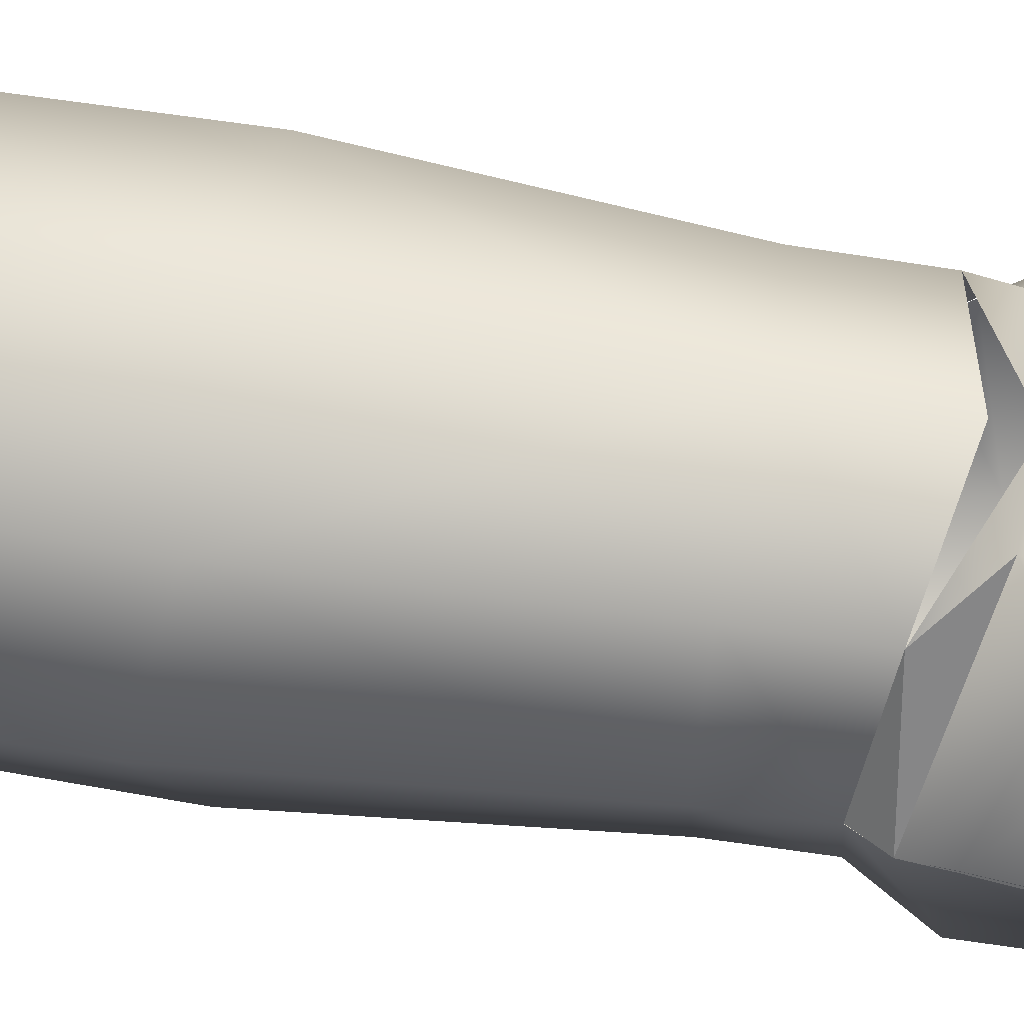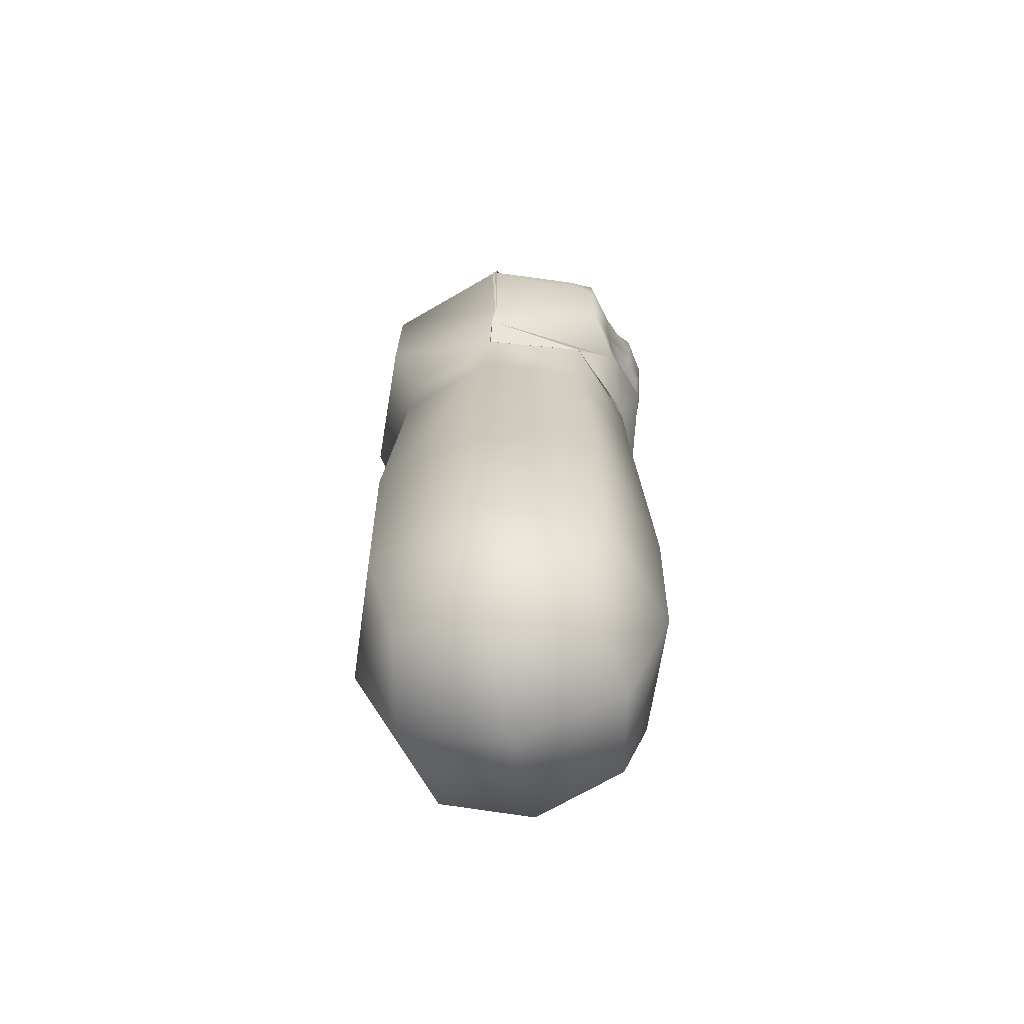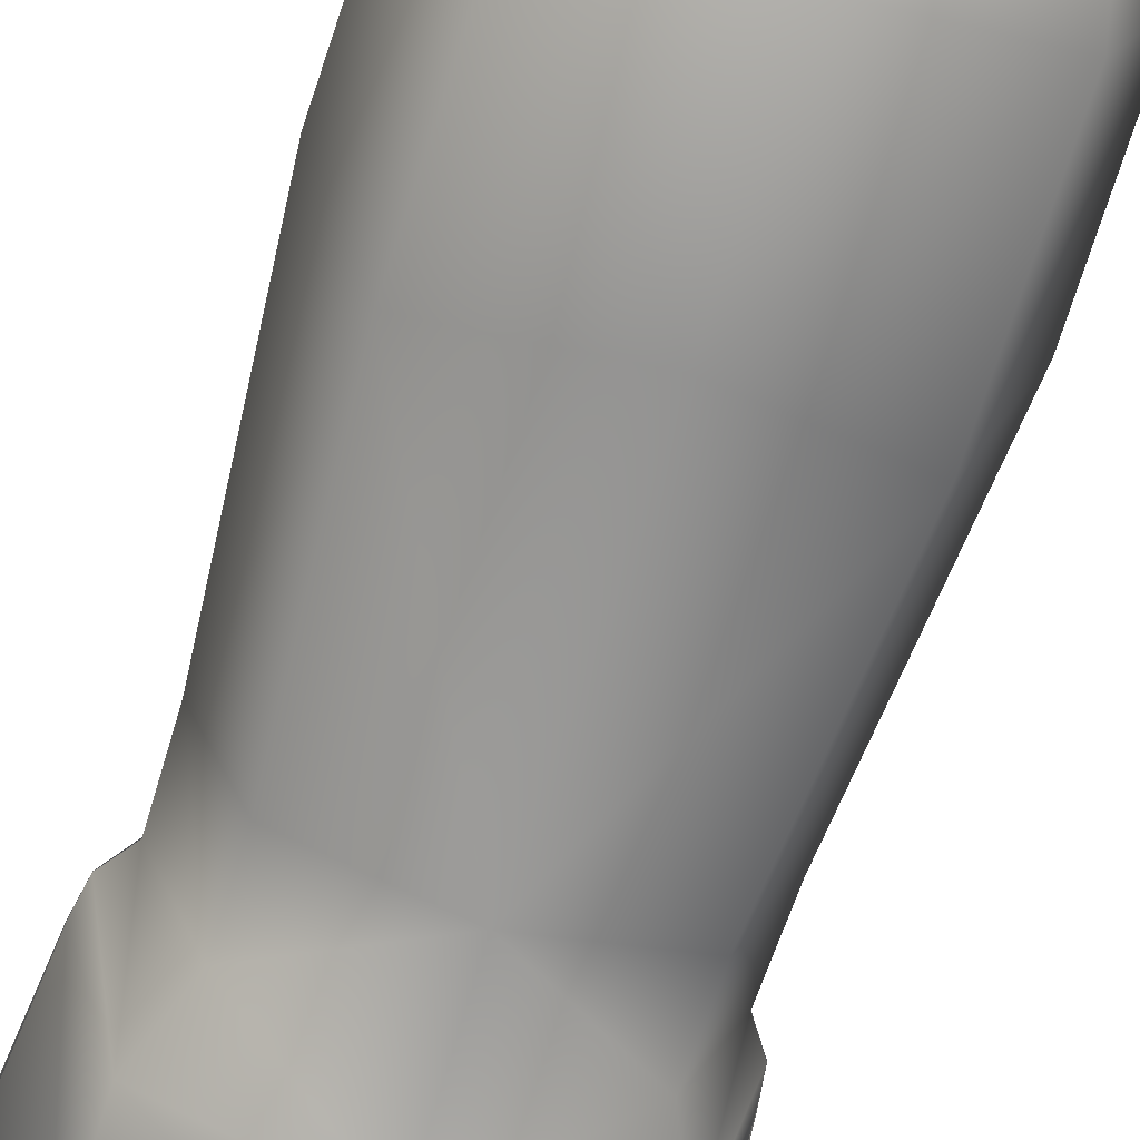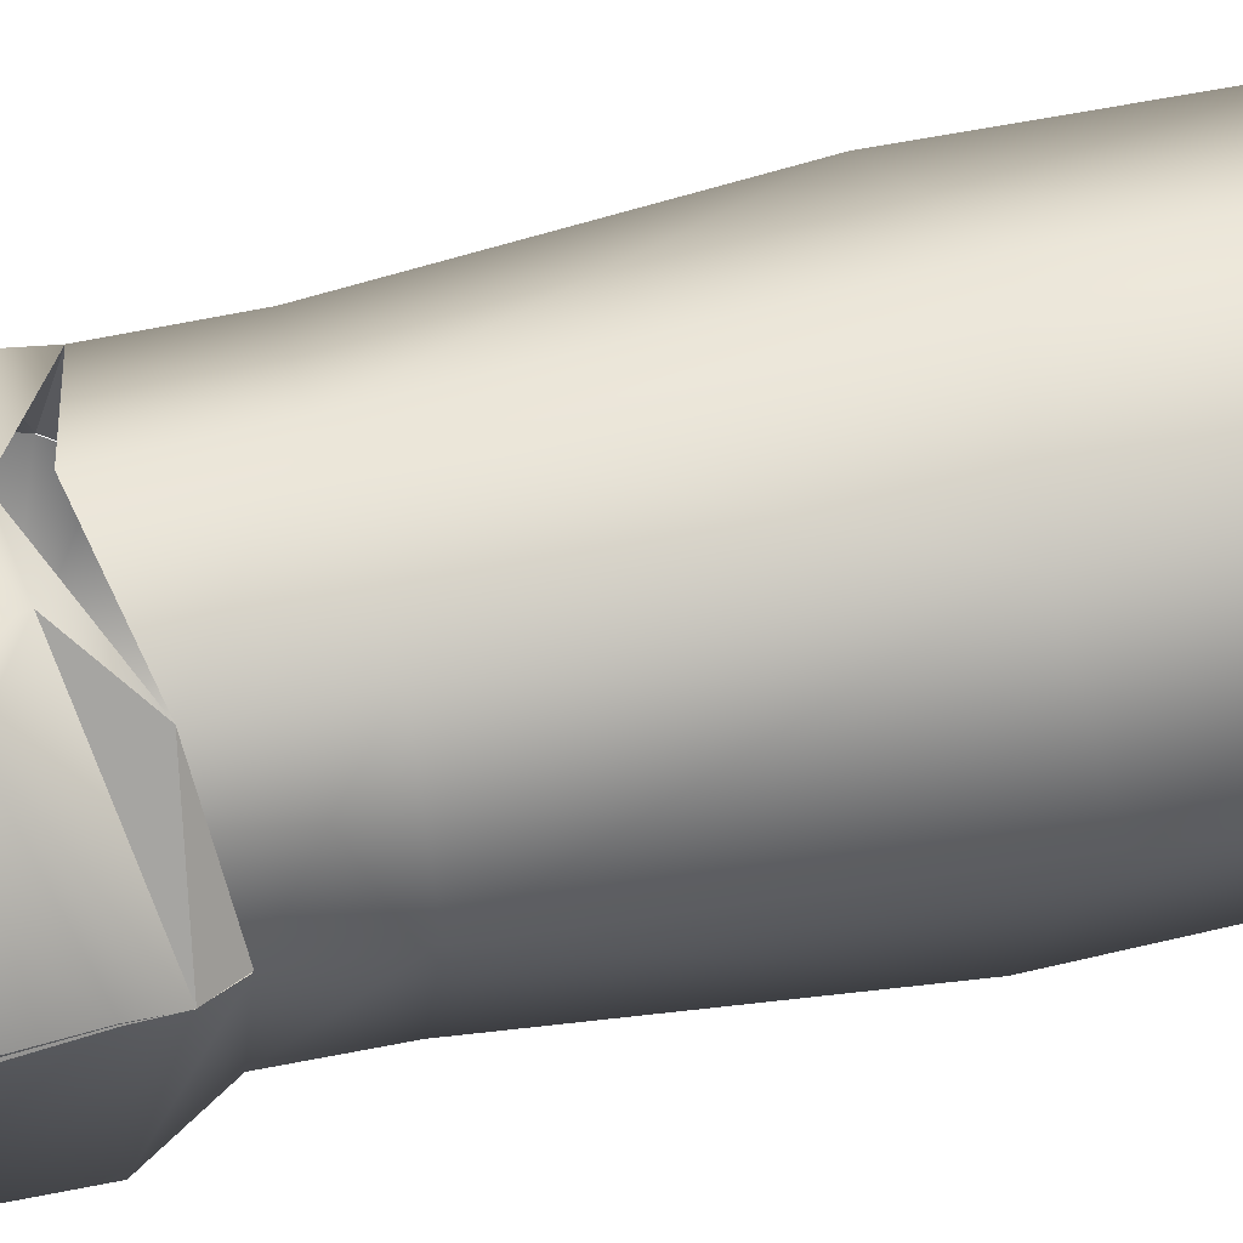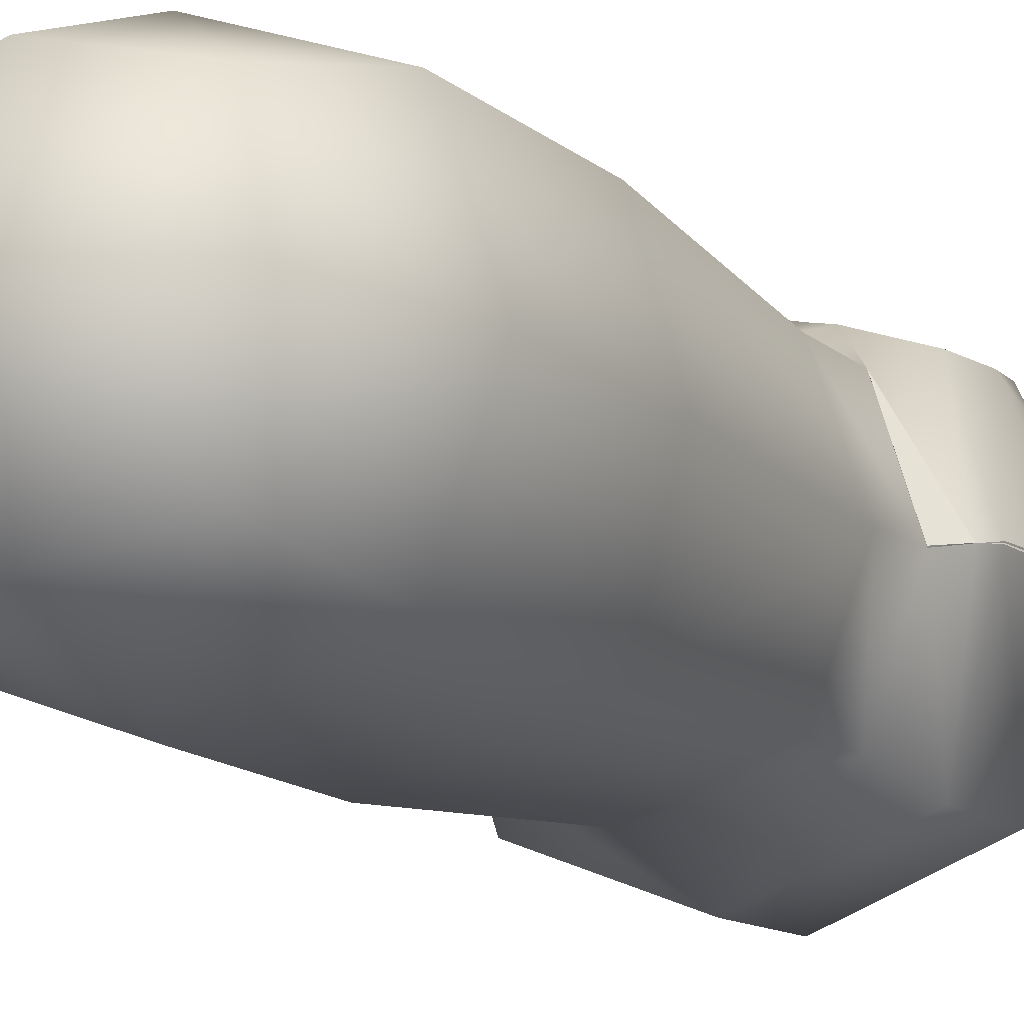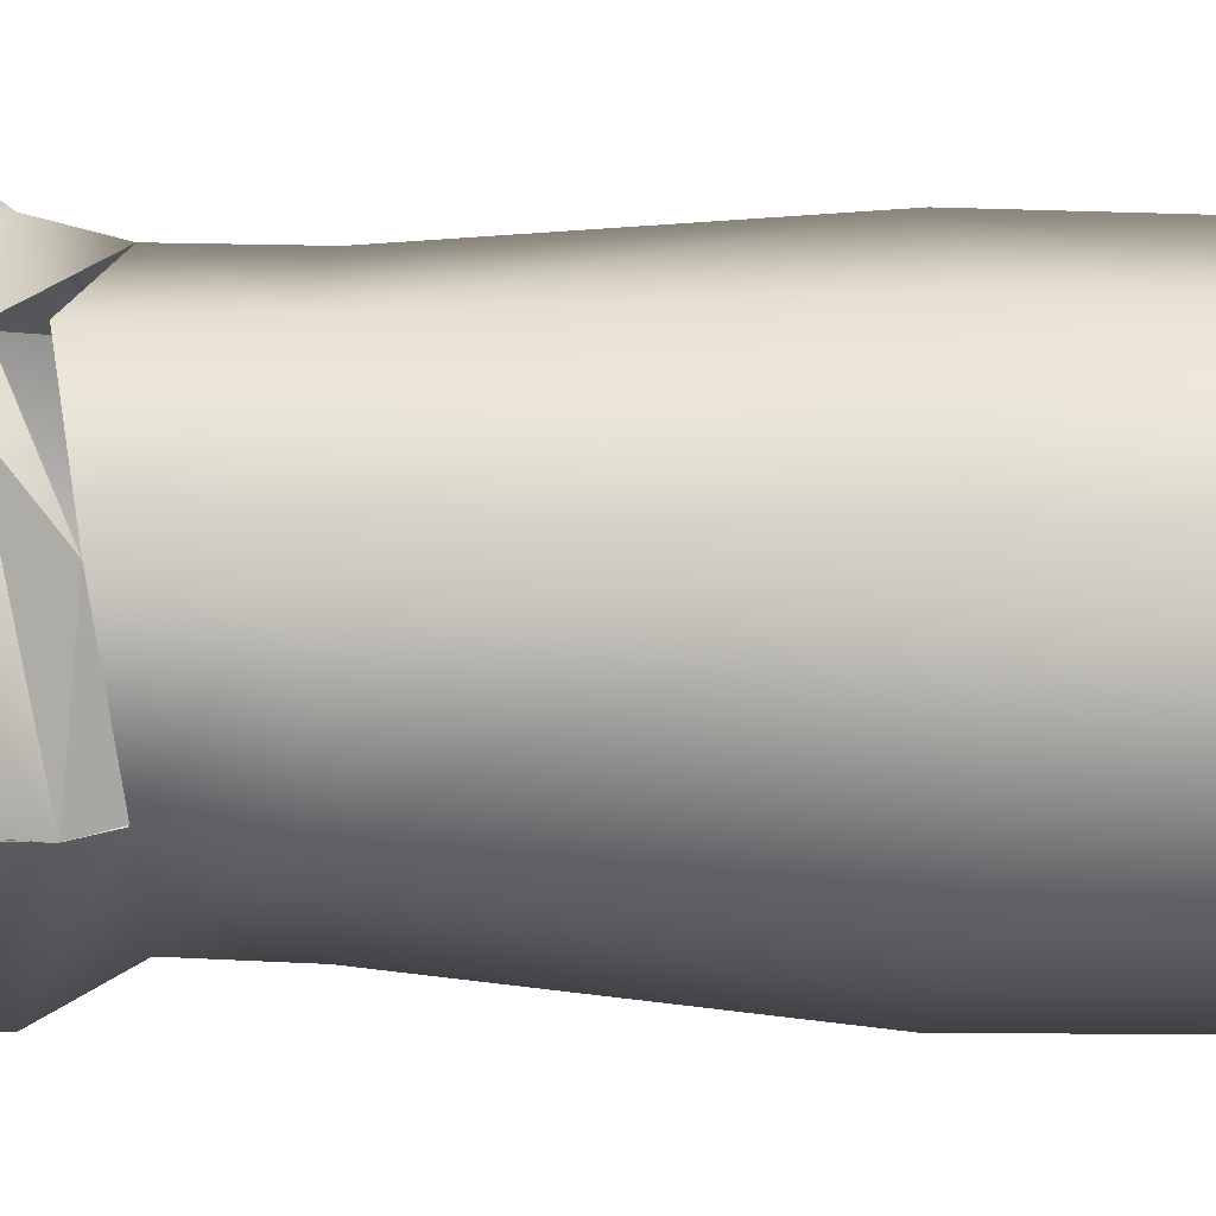
<metadata>
{"format":"obj","ext":"obj","renderer":"f3d","projection":"perspective","resolution":1024,"background":"white","views":[{"elev":57.8,"azim":100.1,"up":"+Z"},{"elev":-64.5,"azim":-78.3,"up":"+Y"},{"elev":-68.1,"azim":-17.5,"up":"+Z"},{"elev":45.9,"azim":-105.2,"up":"+Z"},{"elev":-12.5,"azim":27.3,"up":"+Z"},{"elev":38.9,"azim":-88.5,"up":"+Z"}]}
</metadata>
<code>
o Cube
v 0 3.616 -1.003
v 0.7128 3.617 -0.7252
v 0.3003 3.816 -0.8862
v 0.8754 3.46 -0.01791
v 0.7065 4.238 -0.7103
v 0.579 3.323 -0.6135
v 0.7851 3.321 -0.04858
v 0.9006 3.62 0.01635
v 0.9611 4.248 0.03181
v 0.579 3.406 0.5099
v 0.6794 4.794 0.03398
v 0 4.98 0.0338
v 0 4.248 -0.9894
v 0 2.992 0.7308
v 0 -0.3341 -0.07022
v 0 0.5843 -0.9449
v 0 0.5843 0.8045
v 0.9041 0.5843 -0.07022
v 0 4.794 -0.6796
v 0.5831 2.94 0.5063
v 0 3.525 0.7081
v 0.6736 1.615 0.574
v 0 2.929 -0.8322
v 0.7923 2.921 -0.06731
v 0 1.467 -0.9596
v 0 -0.09331 -0.6798
v 0 1.467 0.8191
v 0 -0.09331 0.5394
v 0.665 0.5956 0.5654
v 0.9187 1.467 -0.07022
v 0.665 0.5956 -0.7058
v 0.639 -0.09331 -0.07022
v 0.5626 4.699 -0.5513
v 0.5832 2.925 -0.6233
v 0.5294 0.02141 0.4298
v 0.6736 1.615 -0.7144
v 0.5294 0.02141 -0.5702
v 0.1194 3.952 0.7836
v 0.1288 3.962 0.5868
v 0.1666 4.097 0.8043
v 0.1286 4.061 0.6691
v 0 4.43 0.8475
v 0 4.269 0.8497
v 0 4.156 0.8653
v 0 4.111 0.8414
v 0 4.002 0.5786
v 0.2168 4.033 0.6557
v 0.3906 3.641 0.719
v 0.8754 3.457 -0.0172
v 0.7851 3.319 -0.04285
v 0 3.84 0.8423
v 0.3237 3.932 0.6246
v 0.4263 3.837 0.7171
v 0.2474 3.895 0.7172
v 0.1936 3.973 0.5822
v 0.2125 3.924 0.5963
v 0.4119 3.915 0.6821
v 0.9006 3.616 0.00708
v 0.1766 4.154 0.8335
v 0 4.014 0.6997
v 0.5647 4.708 0.5515
v 0.9611 4.238 -0.001944
v 0.6535 3.818 0.6541
v 0.265 3.717 0.7583
v 0 3.951 0.8252
v 0 4.83 0.5956
v 0.5004 3.849 0.7059
v 0.691 4.138 0.6619
v 0.7698 4.267 0.5068
v 0.5098 4.535 0.5318
v 0.1262 4.528 0.7017
v 0.3387 4.209 0.7724
v 0.2531 4.618 0.5915
v 0.1413 4.441 0.7818
v 0.4381 4.237 0.7076
v 0.3063 4.287 0.7444
v 0.251 4.301 0.5692
v 0.3867 4.045 0.7116
v 0.3119 3.797 0.7369
v 0.324 3.876 0.6893
v 0.3648 4.274 0.5398
v 0.2026 4.416 0.5283
v 0.3653 4.306 0.4892
v 0.4147 4.645 0.5713
v 0.17 4.568 0.6301
v 0.3237 4.488 0.4957
v 0.2168 4.332 0.8382
v 0.4961 4.134 0.7212
v 0.3607 4.748 0.589
v 0.685 4.553 0.4071
v 0.6459 4.371 0.6028
v 0.1667 4.779 0.654
v 0.1695 4.416 0.6357
v 0.6794 4.788 0.01268
v 0.1697 4.674 0.6684
v 0.5929 4.316 0.6311
v 0 4.98 0.0338
v 0.619 4.516 0.5537
v 0 4.581 0.7352
v 0 4.324 0.8766
v 0.6969 4.277 0.6538
v 0 4.801 0.6827
v 0 4.033 0.7406
v 0 3.669 0.7015
v -0.7128 3.617 -0.7252
v -0.3003 3.816 -0.8862
v -0.8754 3.46 -0.01791
v -0.7065 4.238 -0.7103
v -0.579 3.323 -0.6135
v -0.7851 3.321 -0.04858
v -0.9006 3.62 0.01635
v -0.9611 4.248 0.03181
v -0.579 3.406 0.5099
v -0.6794 4.794 0.03398
v -0.9041 0.5843 -0.07022
v -0.5831 2.94 0.5063
v -0.6736 1.615 0.574
v -0.7923 2.921 -0.06731
v -0.665 0.5956 0.5654
v -0.9187 1.467 -0.07022
v -0.665 0.5956 -0.7058
v -0.639 -0.09331 -0.07022
v -0.5626 4.699 -0.5513
v -0.5832 2.925 -0.6233
v -0.5294 0.02141 0.4298
v -0.6736 1.615 -0.7144
v -0.5294 0.02141 -0.5702
v -0.1194 3.952 0.7836
v -0.1288 3.962 0.5868
v -0.1666 4.097 0.8043
v -0.1286 4.061 0.6691
v -0.2168 4.033 0.6557
v -0.3906 3.641 0.719
v -0.8754 3.457 -0.0172
v -0.7851 3.319 -0.04285
v -0.3237 3.932 0.6246
v -0.4263 3.837 0.7171
v -0.2474 3.895 0.7172
v -0.1936 3.973 0.5822
v -0.2125 3.924 0.5963
v -0.4119 3.915 0.6821
v -0.9006 3.616 0.00708
v -0.1766 4.154 0.8335
v -0.5647 4.708 0.5515
v -0.9611 4.238 -0.001944
v -0.6535 3.818 0.6541
v -0.265 3.717 0.7583
v -0.5004 3.849 0.7059
v -0.691 4.138 0.6619
v -0.7698 4.267 0.5068
v -0.5098 4.535 0.5318
v -0.1262 4.528 0.7017
v -0.3387 4.209 0.7724
v -0.2531 4.618 0.5915
v -0.1413 4.441 0.7818
v -0.4381 4.237 0.7076
v -0.3063 4.287 0.7444
v -0.251 4.301 0.5692
v -0.3867 4.045 0.7116
v -0.3119 3.797 0.7369
v -0.324 3.876 0.6893
v -0.3648 4.274 0.5398
v -0.2026 4.416 0.5283
v -0.3653 4.306 0.4892
v -0.4147 4.645 0.5713
v -0.17 4.568 0.6301
v -0.3237 4.488 0.4957
v -0.2168 4.332 0.8382
v -0.4961 4.134 0.7212
v -0.3607 4.748 0.589
v -0.685 4.553 0.4071
v -0.6459 4.371 0.6028
v -0.1667 4.779 0.654
v -0.1695 4.416 0.6357
v -0.6794 4.788 0.01268
v -0.1697 4.674 0.6684
v -0.5929 4.316 0.6311
v -0.619 4.516 0.5537
v -0.6969 4.277 0.6538
f 5 2 3
f 2 6 1
f 2 1 3
f 7 10 20
f 7 6 2
f 2 8 4
f 1 13 3
f 34 23 6
f 24 34 6
f 2 4 7
f 7 24 6
f 24 7 20
f 8 2 5
f 3 13 5
f 9 5 33
f 5 9 8
f 5 13 33
f 33 13 19
f 9 33 11
f 38 65 51
f 10 14 20
f 21 14 10
f 12 11 33
f 14 22 20
f 25 23 36
f 24 36 34
f 30 24 22
f 15 26 37
f 35 28 15
f 16 31 37
f 25 36 31
f 29 22 27
f 35 29 17
f 18 29 35
f 30 22 29
f 31 36 30
f 37 31 18
f 12 33 19
f 27 22 14
f 23 34 36
f 24 20 22
f 30 36 24
f 15 37 32
f 35 15 32
f 16 37 26
f 25 31 16
f 29 27 17
f 35 17 28
f 18 35 32
f 30 29 18
f 31 30 18
f 37 18 32
f 60 56 39
f 56 60 54
f 39 56 55
f 54 60 38
f 38 60 103
f 38 51 64
f 38 103 65
f 39 55 46
f 46 55 47
f 47 55 52
f 47 41 46
f 41 47 40
f 43 44 59
f 78 59 40
f 87 100 43
f 100 87 42
f 41 40 45
f 45 40 44
f 59 44 40
f 47 78 40
f 47 52 78
f 48 53 64
f 56 80 52
f 55 56 52
f 63 67 48
f 53 80 79
f 104 10 48
f 79 54 38
f 79 38 64
f 78 52 57
f 57 52 80
f 88 67 63
f 67 88 78
f 80 56 54
f 53 48 67
f 53 79 64
f 80 54 79
f 57 67 78
f 57 53 67
f 57 80 53
f 71 95 99
f 90 61 98
f 69 101 68
f 62 90 69
f 94 90 62
f 69 68 62
f 68 58 62
f 61 90 94
f 70 91 98
f 70 83 91
f 61 97 66
f 82 86 73
f 89 61 66
f 66 102 92
f 102 99 92
f 77 74 76
f 70 86 83
f 73 86 84
f 77 83 82
f 93 82 71
f 82 93 77
f 85 82 73
f 82 85 71
f 82 83 86
f 83 96 91
f 83 77 81
f 84 86 70
f 96 83 81
f 59 78 88
f 58 63 49
f 63 68 88
f 104 64 51
f 88 68 101
f 104 48 64
f 10 49 48
f 50 49 10
f 63 48 49
f 63 58 68
f 90 98 91
f 90 91 69
f 77 76 81
f 75 88 101
f 59 87 43
f 84 89 95
f 75 101 96
f 73 84 95
f 81 75 96
f 76 75 81
f 84 61 89
f 95 71 85
f 95 89 92
f 73 95 85
f 77 93 74
f 84 70 98
f 87 59 72
f 72 59 88
f 96 101 91
f 76 74 87
f 76 87 72
f 61 84 98
f 74 71 99
f 74 99 42
f 89 66 92
f 61 94 97
f 101 69 91
f 75 72 88
f 75 76 72
f 74 93 71
f 95 92 99
f 42 87 74
f 39 46 60
f 41 45 46
f 6 23 1
f 108 106 105
f 105 1 109
f 105 106 1
f 110 116 113
f 110 105 109
f 105 107 111
f 1 106 13
f 124 109 23
f 118 109 124
f 105 110 107
f 110 109 118
f 118 116 110
f 111 108 105
f 106 108 13
f 112 123 108
f 108 111 112
f 108 123 13
f 123 19 13
f 112 114 123
f 128 51 65
f 113 116 14
f 21 113 14
f 12 123 114
f 14 116 117
f 25 126 23
f 118 124 126
f 120 117 118
f 15 127 26
f 125 15 28
f 16 127 121
f 25 121 126
f 119 27 117
f 125 17 119
f 115 125 119
f 120 119 117
f 121 120 126
f 127 115 121
f 12 19 123
f 27 14 117
f 23 126 124
f 118 117 116
f 120 118 126
f 15 122 127
f 125 122 15
f 16 26 127
f 25 16 121
f 119 17 27
f 125 28 17
f 115 122 125
f 120 115 119
f 121 115 120
f 127 122 115
f 60 129 140
f 140 138 60
f 129 139 140
f 138 128 60
f 128 103 60
f 128 147 51
f 128 65 103
f 129 46 139
f 46 132 139
f 132 136 139
f 132 46 131
f 131 130 132
f 43 143 44
f 159 130 143
f 168 43 100
f 100 42 168
f 131 45 130
f 45 44 130
f 143 130 44
f 132 130 159
f 132 159 136
f 133 147 137
f 140 136 161
f 139 136 140
f 146 133 148
f 137 160 161
f 104 133 113
f 160 128 138
f 160 147 128
f 159 141 136
f 141 161 136
f 169 146 148
f 148 159 169
f 161 138 140
f 137 148 133
f 137 147 160
f 161 160 138
f 141 159 148
f 141 148 137
f 141 137 161
f 152 99 176
f 171 178 144
f 150 149 179
f 145 150 171
f 175 145 171
f 150 145 149
f 149 145 142
f 144 175 171
f 151 178 172
f 151 172 164
f 144 66 97
f 163 154 167
f 170 66 144
f 66 173 102
f 102 173 99
f 158 157 155
f 151 164 167
f 154 165 167
f 158 163 164
f 174 152 163
f 163 158 174
f 166 154 163
f 163 152 166
f 163 167 164
f 164 172 177
f 164 162 158
f 165 151 167
f 177 162 164
f 143 169 159
f 142 134 146
f 146 169 149
f 104 51 147
f 169 179 149
f 104 147 133
f 113 133 134
f 135 113 134
f 146 134 133
f 146 149 142
f 171 172 178
f 171 150 172
f 158 162 157
f 156 179 169
f 143 43 168
f 165 176 170
f 156 177 179
f 154 176 165
f 162 177 156
f 157 162 156
f 165 170 144
f 176 166 152
f 176 173 170
f 154 166 176
f 158 155 174
f 165 178 151
f 168 153 143
f 153 169 143
f 177 172 179
f 157 168 155
f 157 153 168
f 144 178 165
f 155 99 152
f 155 42 99
f 170 173 66
f 144 97 175
f 179 172 150
f 156 169 153
f 156 153 157
f 155 152 174
f 176 99 173
f 42 155 168
f 129 60 46
f 131 46 45
f 109 1 23

</code>
